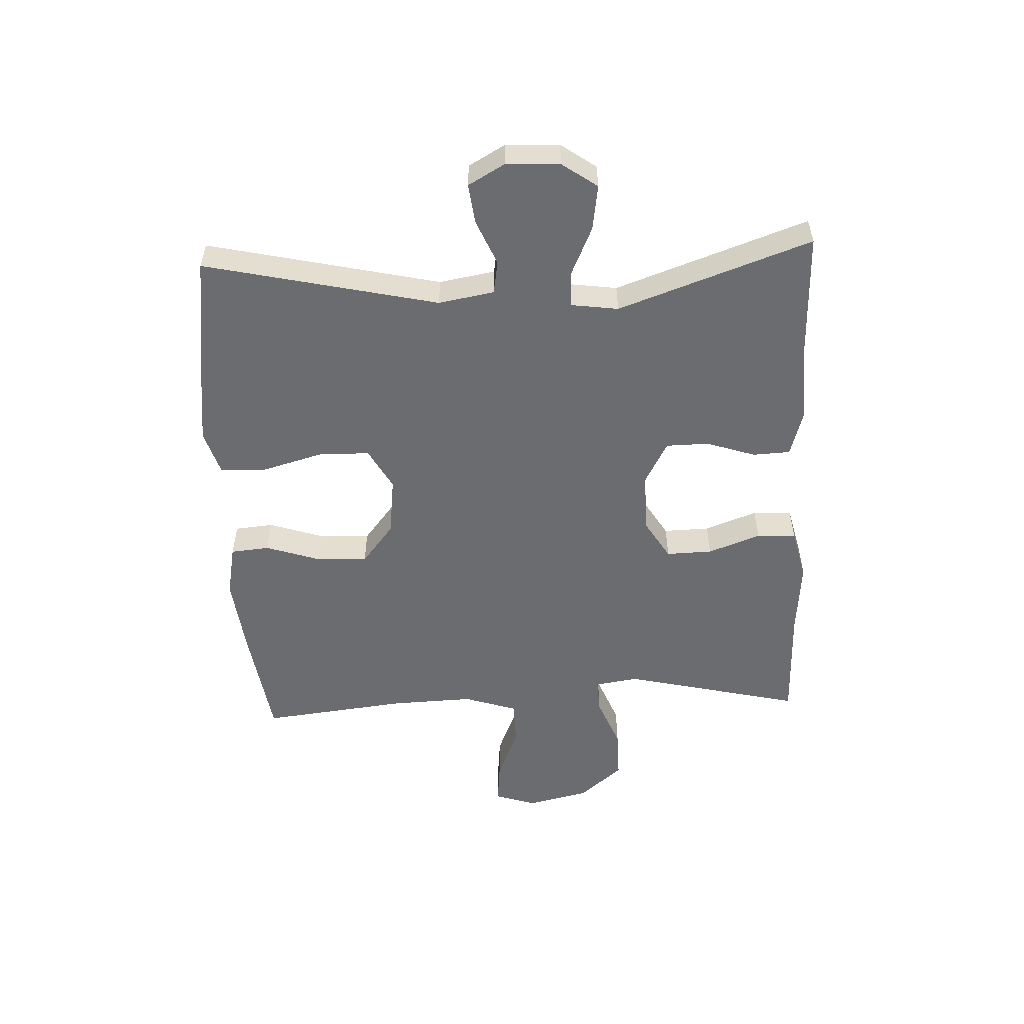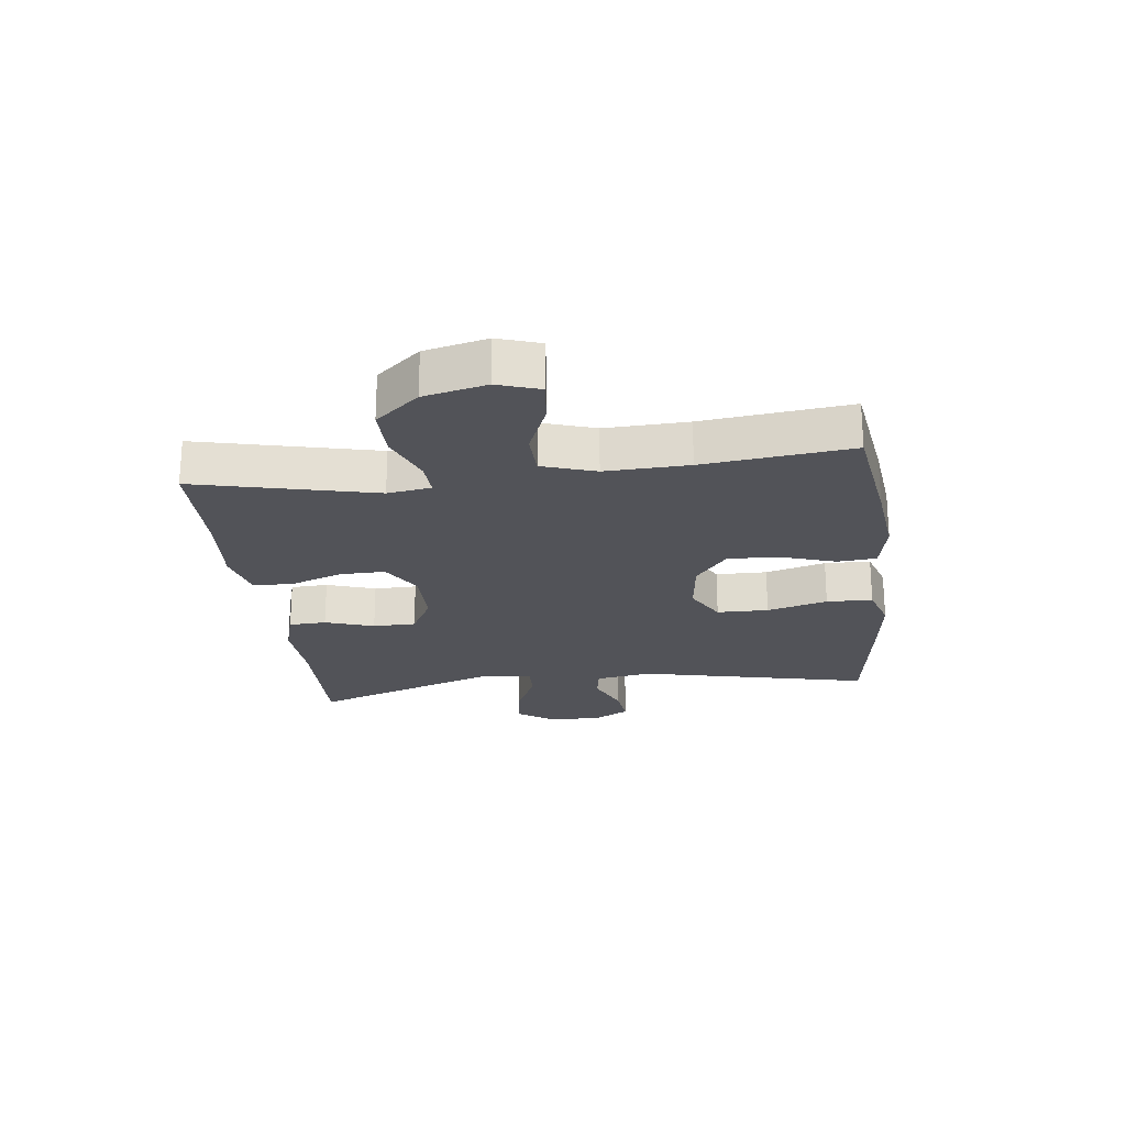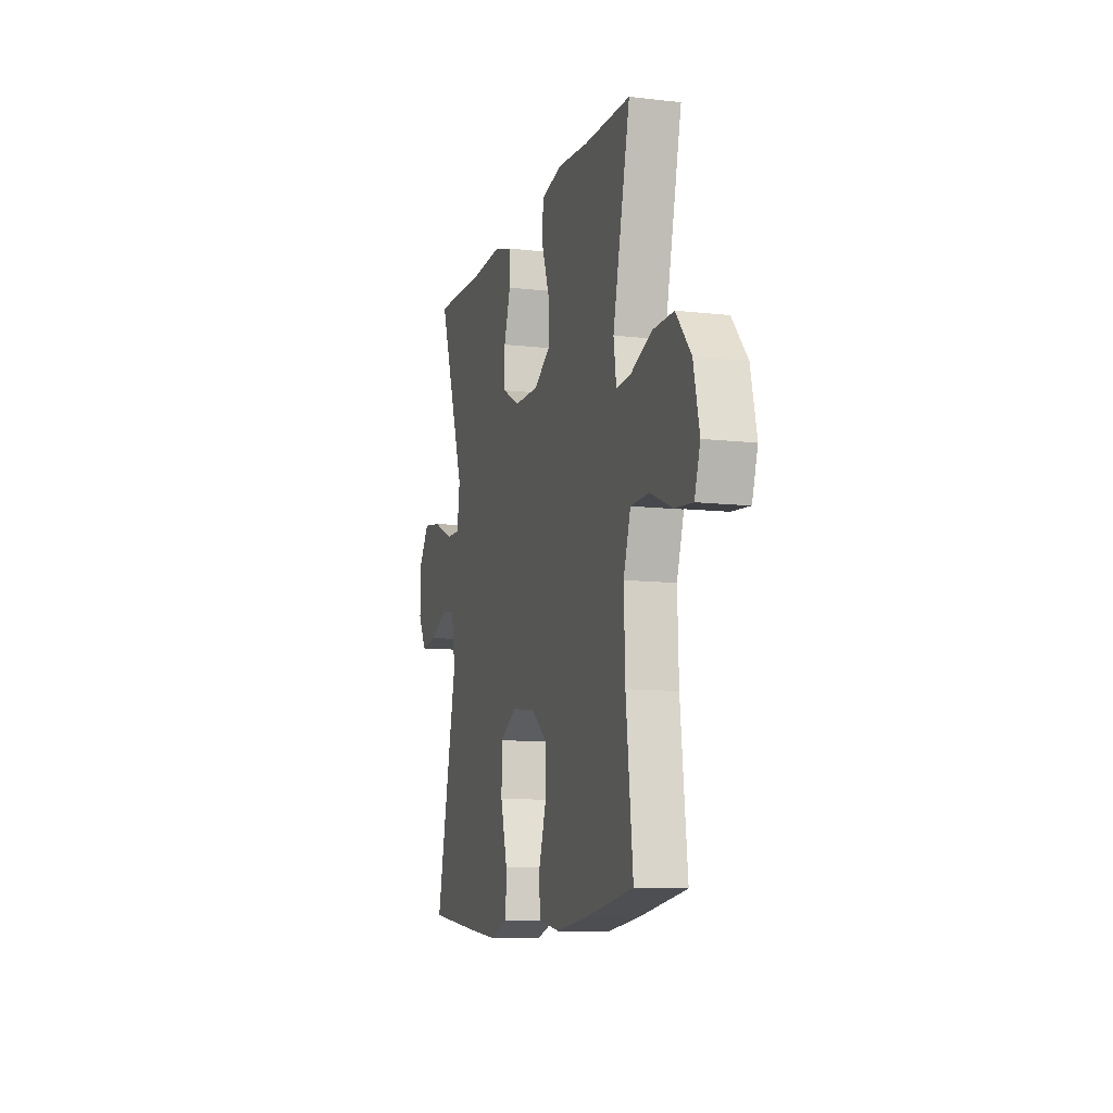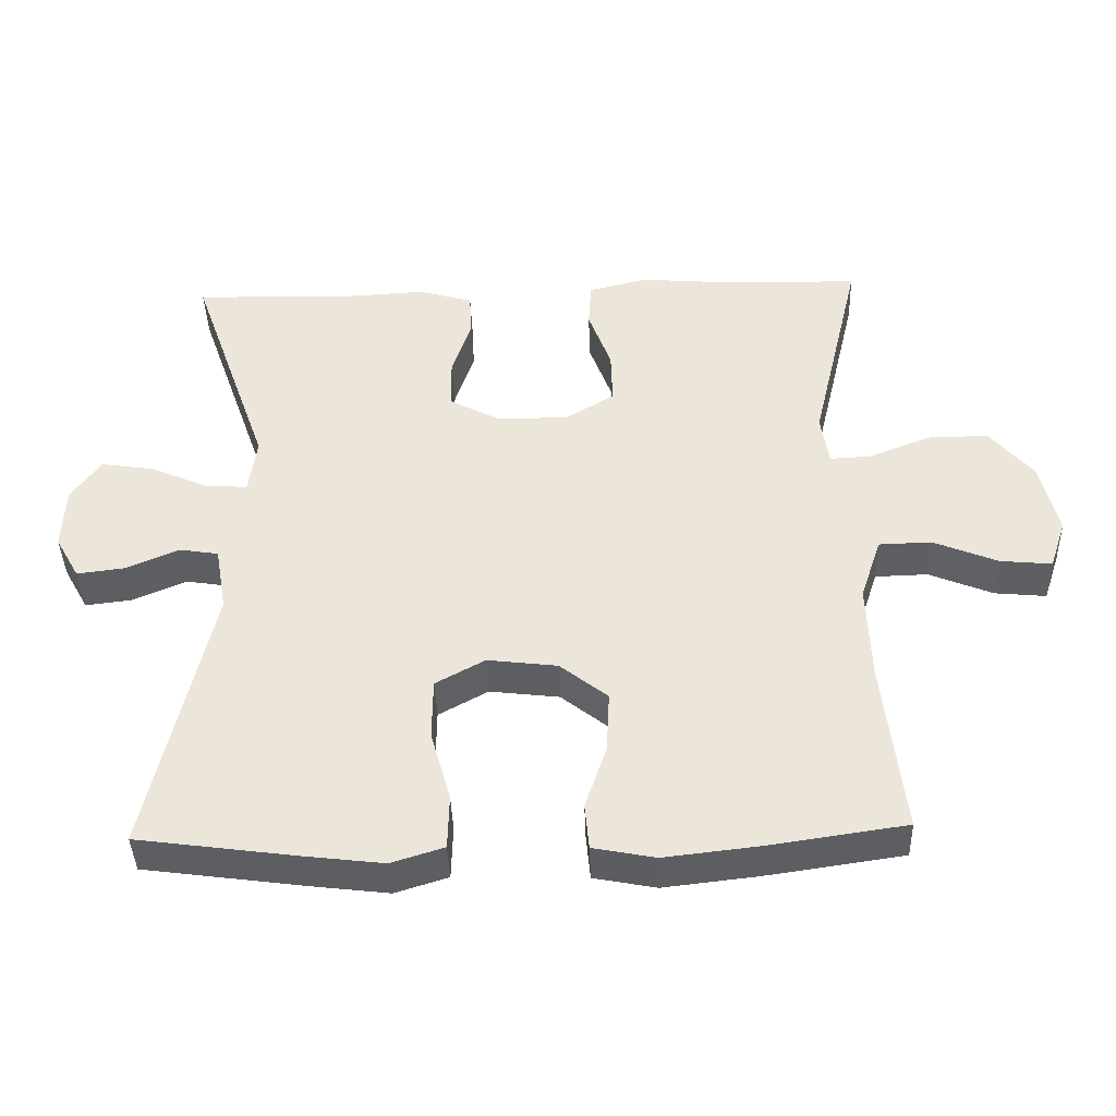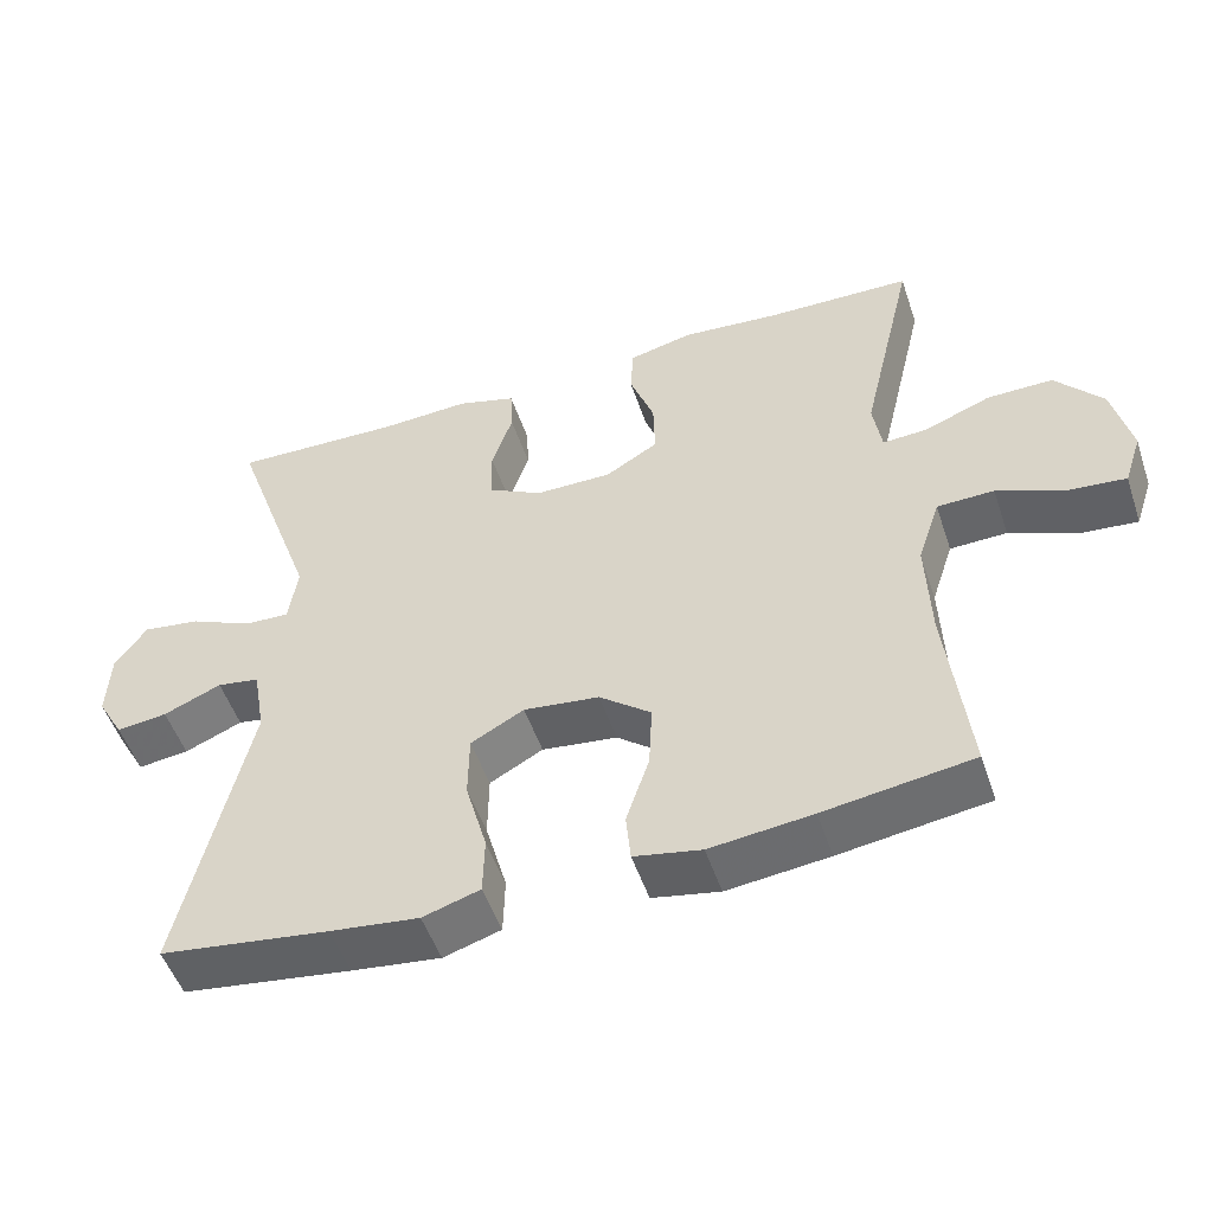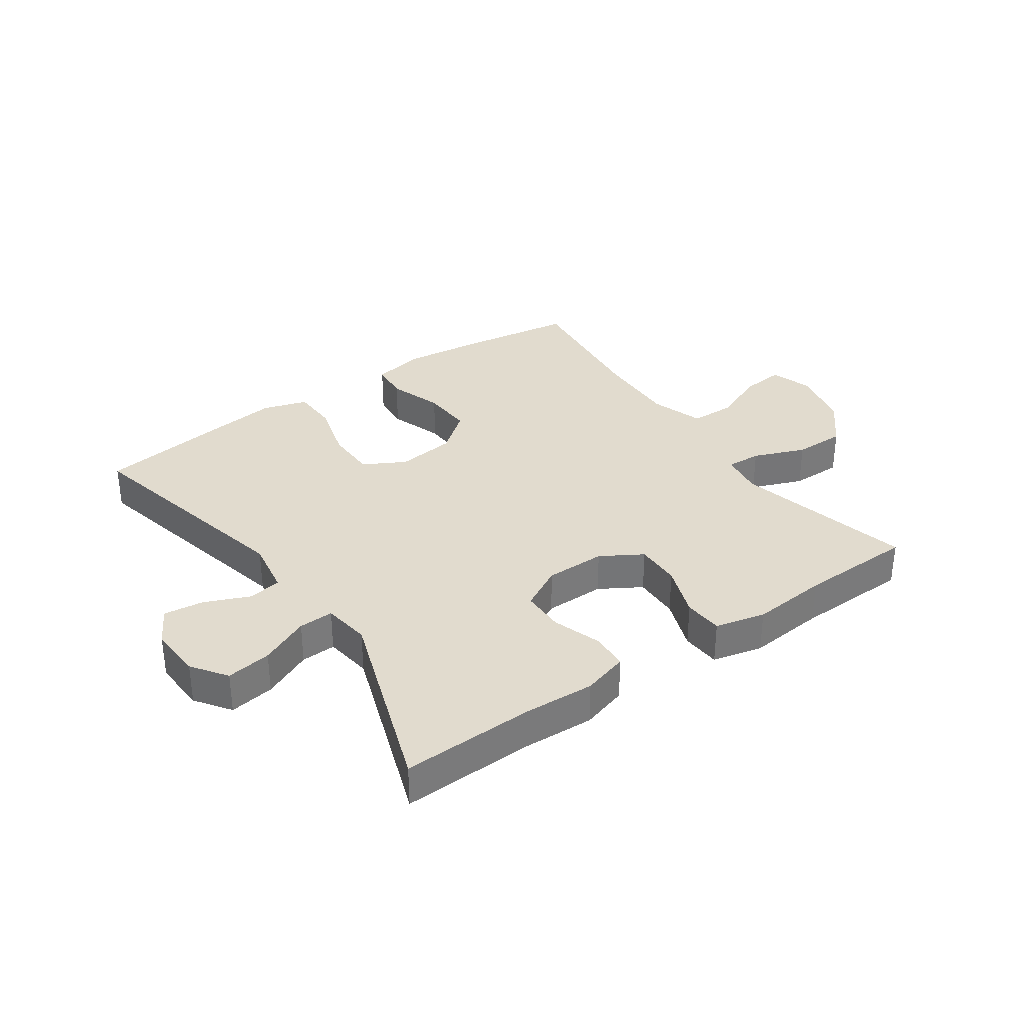
<metadata>
{"format":"obj","ext":"obj","renderer":"f3d","projection":"perspective","resolution":1024,"background":"white","views":[{"elev":-53.7,"azim":-87.4,"up":"+Y"},{"elev":-22.7,"azim":97.0,"up":"+Y"},{"elev":-10.4,"azim":73.8,"up":"+Z"},{"elev":-40.3,"azim":1.9,"up":"+Z"},{"elev":-51.2,"azim":18.4,"up":"+Z"},{"elev":33.8,"azim":-35.0,"up":"+Y"}]}
</metadata>
<code>
v -0.5 0.07 -0.5
v -0.413 0.07 -0.115
v -0.429 0.07 -0.023
v -0.484 0.07 -0.014
v -0.559 0.07 -0.046
v -0.625 0.07 -0.054
v -0.659 0.07 0.006
v -0.655 0.07 0.095
v -0.614 0.07 0.153
v -0.539 0.07 0.142
v -0.457 0.07 0.105
v -0.399 0.07 0.103
v -0.388 0.07 0.182
v -0.5 0.07 0.5
v -0.28 0.07 0.494
v -0.162 0.07 0.5
v -0.086 0.07 0.478
v -0.083 0.07 0.416
v -0.11 0.07 0.335
v -0.109 0.07 0.264
v -0.038 0.07 0.226
v 0.062 0.07 0.226
v 0.13 0.07 0.267
v 0.128 0.07 0.343
v 0.096 0.07 0.43
v 0.1 0.07 0.495
v 0.183 0.07 0.515
v 0.31 0.07 0.504
v 0.5 0.07 0.5
v 0.43 0.07 0.204
v 0.441 0.07 0.132
v 0.499 0.07 0.135
v 0.585 0.07 0.169
v 0.67 0.07 0.17
v 0.731 0.07 0.098
v 0.755 0.07 -0.005
v 0.732 0.07 -0.074
v 0.66 0.07 -0.067
v 0.57 0.07 -0.03
v 0.496 0.07 -0.032
v 0.467 0.07 -0.12
v 0.472 0.07 -0.257
v 0.5 0.07 -0.5
v 0.308 0.07 -0.528
v 0.176 0.07 -0.543
v 0.089 0.07 -0.526
v 0.083 0.07 -0.462
v 0.113 0.07 -0.372
v 0.117 0.07 -0.287
v 0.05 0.07 -0.234
v -0.048 0.07 -0.222
v -0.117 0.07 -0.26
v -0.118 0.07 -0.345
v -0.09 0.07 -0.445
v -0.092 0.07 -0.521
v -0.166 0.07 -0.544
v -0.281 0.07 -0.53
v -0.5 0 -0.5
v -0.413 0 -0.115
v -0.429 0 -0.023
v -0.484 0 -0.014
v -0.559 0 -0.046
v -0.625 0 -0.054
v -0.659 0 0.006
v -0.655 0 0.095
v -0.614 0 0.153
v -0.539 0 0.142
v -0.457 0 0.105
v -0.399 0 0.103
v -0.388 0 0.182
v -0.5 0 0.5
v -0.28 0 0.494
v -0.162 0 0.5
v -0.086 0 0.478
v -0.083 0 0.416
v -0.11 0 0.335
v -0.109 0 0.264
v -0.038 0 0.226
v 0.062 0 0.226
v 0.13 0 0.267
v 0.128 0 0.343
v 0.096 0 0.43
v 0.1 0 0.495
v 0.183 0 0.515
v 0.31 0 0.504
v 0.5 0 0.5
v 0.43 0 0.204
v 0.441 0 0.132
v 0.499 0 0.135
v 0.585 0 0.169
v 0.67 0 0.17
v 0.731 0 0.098
v 0.755 0 -0.005
v 0.732 0 -0.074
v 0.66 0 -0.067
v 0.57 0 -0.03
v 0.496 0 -0.032
v 0.467 0 -0.12
v 0.472 0 -0.257
v 0.5 0 -0.5
v 0.308 0 -0.528
v 0.176 0 -0.543
v 0.089 0 -0.526
v 0.083 0 -0.462
v 0.113 0 -0.372
v 0.117 0 -0.287
v 0.05 0 -0.234
v -0.048 0 -0.222
v -0.117 0 -0.26
v -0.118 0 -0.345
v -0.09 0 -0.445
v -0.092 0 -0.521
v -0.166 0 -0.544
v -0.281 0 -0.53
f 57 1 2
f 56 57 2
f 55 56 2
f 54 55 2
f 53 54 2
f 52 53 2 3
f 51 52 3
f 50 51 3
f 46 47 48
f 45 46 48
f 44 45 48
f 43 44 48
f 42 43 48
f 41 42 48 49
f 40 41 49 50
f 37 38 39
f 36 37 39
f 35 36 39
f 34 35 39
f 33 34 39
f 32 33 39
f 31 32 39 40
f 28 29 30
f 28 30 31
f 27 28 31
f 26 27 31
f 25 26 31
f 24 25 31
f 23 24 31 40
f 17 18 19
f 16 17 19
f 15 16 19
f 15 19 20
f 14 15 20
f 13 14 20
f 12 13 20 21
f 9 10 11
f 8 9 11
f 7 8 11
f 6 7 11
f 5 6 11
f 4 5 11
f 3 4 11 12
f 12 21 22
f 3 12 22
f 50 3 22
f 22 23 40 50
f 59 58 114
f 59 114 113
f 59 113 112
f 59 112 111
f 59 111 110
f 60 59 110 109
f 60 109 108
f 60 108 107
f 105 104 103
f 105 103 102
f 105 102 101
f 105 101 100
f 105 100 99
f 106 105 99 98
f 107 106 98 97
f 96 95 94
f 96 94 93
f 96 93 92
f 96 92 91
f 96 91 90
f 96 90 89
f 97 96 89 88
f 87 86 85
f 88 87 85
f 88 85 84
f 88 84 83
f 88 83 82
f 88 82 81
f 97 88 81 80
f 76 75 74
f 76 74 73
f 76 73 72
f 77 76 72
f 77 72 71
f 77 71 70
f 78 77 70 69
f 68 67 66
f 68 66 65
f 68 65 64
f 68 64 63
f 68 63 62
f 68 62 61
f 69 68 61 60
f 79 78 69
f 79 69 60
f 79 60 107
f 107 97 80 79
f 1 58 59 2
f 2 59 60 3
f 3 60 61 4
f 4 61 62 5
f 5 62 63 6
f 6 63 64 7
f 7 64 65 8
f 8 65 66 9
f 9 66 67 10
f 10 67 68 11
f 11 68 69 12
f 12 69 70 13
f 13 70 71 14
f 14 71 72 15
f 15 72 73 16
f 16 73 74 17
f 17 74 75 18
f 18 75 76 19
f 19 76 77 20
f 20 77 78 21
f 21 78 79 22
f 22 79 80 23
f 23 80 81 24
f 24 81 82 25
f 25 82 83 26
f 26 83 84 27
f 27 84 85 28
f 28 85 86 29
f 29 86 87 30
f 30 87 88 31
f 31 88 89 32
f 32 89 90 33
f 33 90 91 34
f 34 91 92 35
f 35 92 93 36
f 36 93 94 37
f 37 94 95 38
f 38 95 96 39
f 39 96 97 40
f 40 97 98 41
f 41 98 99 42
f 42 99 100 43
f 43 100 101 44
f 44 101 102 45
f 45 102 103 46
f 46 103 104 47
f 47 104 105 48
f 48 105 106 49
f 49 106 107 50
f 50 107 108 51
f 51 108 109 52
f 52 109 110 53
f 53 110 111 54
f 54 111 112 55
f 55 112 113 56
f 56 113 114 57
f 57 114 58 1

</code>
